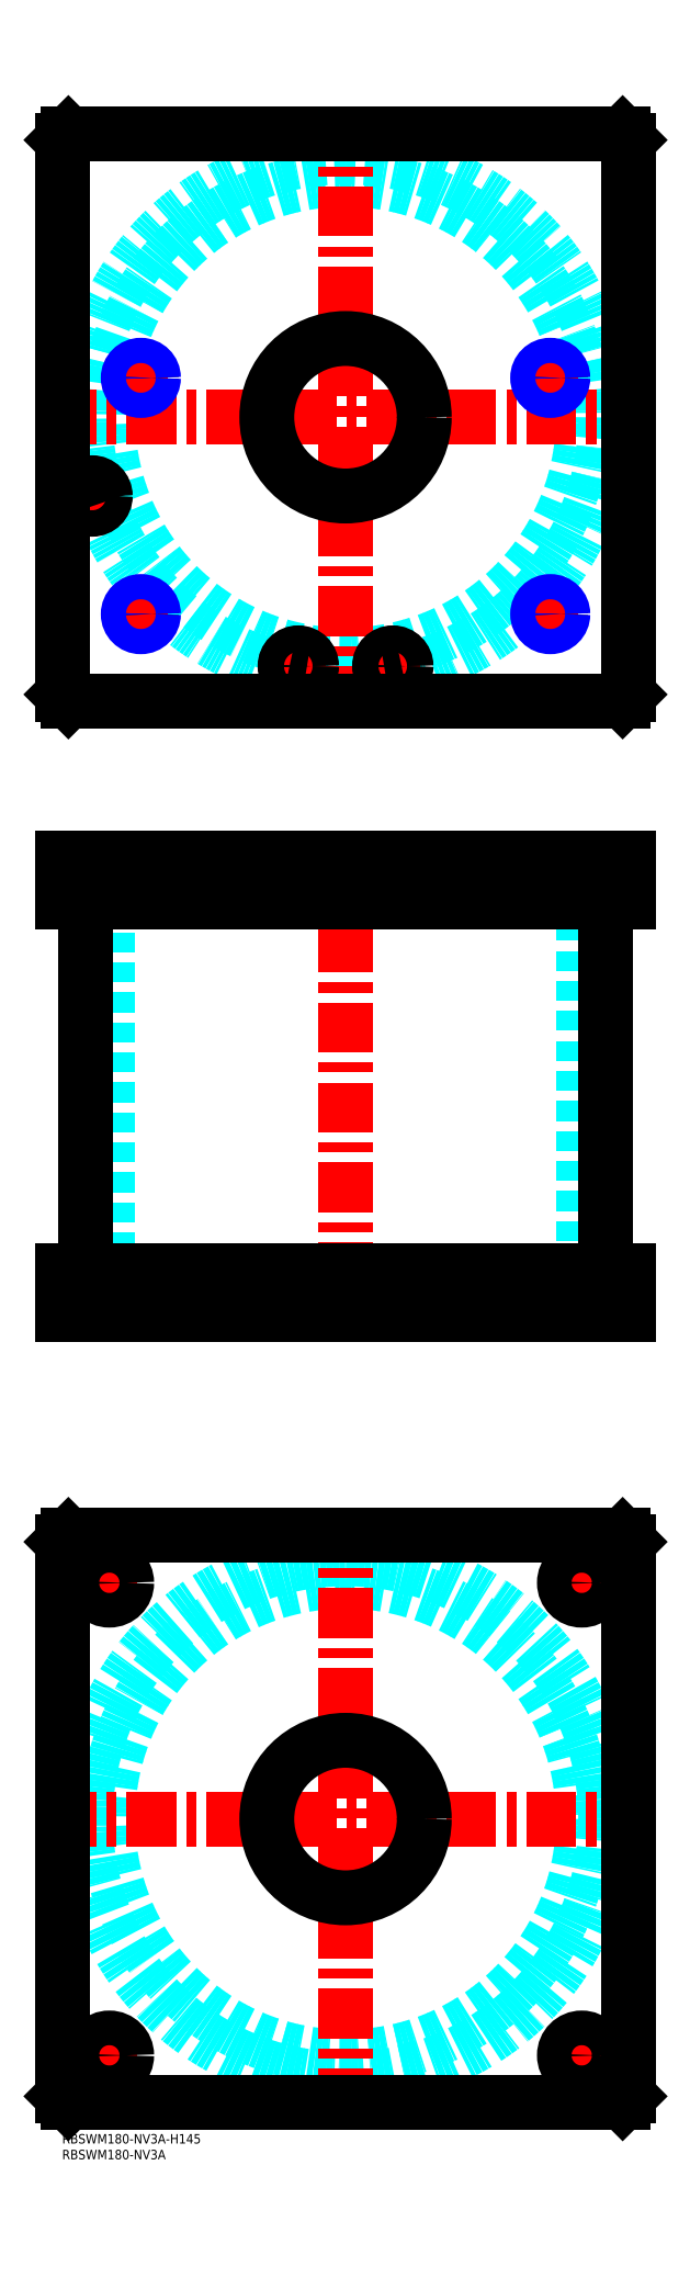
<metadata>
{"format":"dxf","ext":"dxf","renderer":"ezdxf+matplotlib","layout":"modelspace","background":"white","min_lineweight":24,"dpi":150}
</metadata>
<code>
0
SECTION
2
ENTITIES
0
TEXT
8
MSM_PART_NUMBER
10
0
20
-8
30
0
40
3
1
RBSWM180-NV3A
0
TEXT
8
MSM_PART_NUMBER
10
0
20
-3
30
0
40
3
1
RBSWM180-NV3A-H145
0
CIRCLE
8
MSM_DASHED
10
90
20
100
30
0
40
75.5
0
CIRCLE
8
MSM_DASHED
10
90
20
100
30
0
40
82.6
0
LINE
8
MSM_CENTER
10
-5
20
100
30
0
11
185
21
100
31
0
0
LINE
8
MSM_CENTER
10
90
20
5
30
0
11
90
21
195
31
0
0
LINE
8
MSM_CENTER
10
8.5
20
25
30
0
11
21.5
21
25
31
0
0
LINE
8
MSM_CENTER
10
15
20
18.5
30
0
11
15
21
31.5
31
0
0
LINE
8
MSM_CENTER
10
8.44
20
175
30
0
11
21.56
21
175
31
0
0
LINE
8
MSM_CENTER
10
15
20
168.4
30
0
11
15
21
181.6
31
0
0
LINE
8
MSM_CENTER
10
158.5
20
175
30
0
11
171.5
21
175
31
0
0
LINE
8
MSM_CENTER
10
165
20
168.5
30
0
11
165
21
181.5
31
0
0
LINE
8
MSM_CENTER
10
158.5
20
25
30
0
11
171.5
21
25
31
0
0
LINE
8
MSM_CENTER
10
165
20
18.5
30
0
11
165
21
31.5
31
0
0
LINE
8
MSM_CONTINUOUS
10
2
20
190
30
0
11
178
21
190
31
0
0
LINE
8
MSM_CONTINUOUS
10
0
20
188
30
0
11
2
21
190
31
0
0
CIRCLE
8
MSM_CONTINUOUS
10
90
20
100
30
0
40
25
0
CIRCLE
8
MSM_CONTINUOUS
10
15
20
25
30
0
40
5.5
0
CIRCLE
8
MSM_CONTINUOUS
10
15
20
175
30
0
40
5.5
0
CIRCLE
8
MSM_CONTINUOUS
10
165
20
175
30
0
40
5.5
0
CIRCLE
8
MSM_CONTINUOUS
10
165
20
25
30
0
40
5.5
0
LINE
8
MSM_CONTINUOUS
10
2
20
10
30
0
11
0
21
12
31
0
0
LINE
8
MSM_CONTINUOUS
10
178
20
10
30
0
11
2
21
10
31
0
0
LINE
8
MSM_CONTINUOUS
10
180
20
12
30
0
11
178
21
10
31
0
0
LINE
8
MSM_CONTINUOUS
10
180
20
188
30
0
11
180
21
12
31
0
0
LINE
8
MSM_CONTINUOUS
10
178
20
190
30
0
11
180
21
188
31
0
0
LINE
8
MSM_CONTINUOUS
10
0
20
12
30
0
11
0
21
188
31
0
0
LINE
8
MSM_DASHED
10
65
20
405
30
0
11
65
21
391
31
0
0
LINE
8
MSM_DASHED
10
115
20
391
30
0
11
115
21
405
31
0
0
LINE
8
MSM_DASHED
10
65
20
274
30
0
11
65
21
260
31
0
0
LINE
8
MSM_DASHED
10
115
20
260
30
0
11
115
21
274
31
0
0
LINE
8
MSM_DASHED
10
5.5
20
404.8
30
0
11
5.5
21
391
31
0
0
LINE
8
MSM_DASHED
10
13.5
20
391
30
0
11
13.5
21
404.8
31
0
0
LINE
8
MSM_DASHED
10
13.5
20
404.8
30
0
11
13.7
21
405
31
0
0
LINE
8
MSM_DASHED
10
5.3
20
405
30
0
11
5.5
21
404.8
31
0
0
LINE
8
MSM_DASHED
10
13.5
20
404.8
30
0
11
5.5
21
404.8
31
0
0
LINE
8
MSM_DASHED
10
21.68
20
404.3
30
0
11
21.68
21
391.7
31
0
0
LINE
8
MSM_DASHED
10
28.32
20
391.7
30
0
11
28.32
21
404.3
31
0
0
LINE
8
MSM_DASHED
10
151.7
20
404.3
30
0
11
151.7
21
391.7
31
0
0
LINE
8
MSM_DASHED
10
158.3
20
391.7
30
0
11
158.3
21
404.3
31
0
0
LINE
8
MSM_DASHED
10
28.32
20
404.3
30
0
11
29
21
405
31
0
0
LINE
8
MSM_DASHED
10
21
20
405
30
0
11
21.68
21
404.3
31
0
0
LINE
8
MSM_DASHED
10
28.32
20
404.3
30
0
11
21.68
21
404.3
31
0
0
LINE
8
MSM_DASHED
10
158.3
20
404.3
30
0
11
159
21
405
31
0
0
LINE
8
MSM_DASHED
10
151
20
405
30
0
11
151.7
21
404.3
31
0
0
LINE
8
MSM_DASHED
10
158.3
20
404.3
30
0
11
151.7
21
404.3
31
0
0
LINE
8
MSM_DASHED
10
151.7
20
391.7
30
0
11
151
21
391
31
0
0
LINE
8
MSM_DASHED
10
159
20
391
30
0
11
158.3
21
391.7
31
0
0
LINE
8
MSM_DASHED
10
158.3
20
391.7
30
0
11
151.7
21
391.7
31
0
0
LINE
8
MSM_DASHED
10
21.68
20
391.7
30
0
11
21
21
391
31
0
0
LINE
8
MSM_DASHED
10
29
20
391
30
0
11
28.32
21
391.7
31
0
0
LINE
8
MSM_DASHED
10
28.32
20
391.7
30
0
11
21.68
21
391.7
31
0
0
LINE
8
MSM_DASHED
10
14.5
20
391
30
0
11
14.5
21
274
31
0
0
LINE
8
MSM_DASHED
10
165.5
20
274
30
0
11
165.5
21
391
31
0
0
LINE
8
MSM_DASHED
10
20.5
20
260
30
0
11
20.5
21
274
31
0
0
LINE
8
MSM_DASHED
10
9.5
20
274
30
0
11
9.5
21
260
31
0
0
LINE
8
MSM_DASHED
10
170.5
20
260
30
0
11
170.5
21
274
31
0
0
LINE
8
MSM_DASHED
10
159.5
20
274
30
0
11
159.5
21
260
31
0
0
LINE
8
MSM_DASHED
10
71
20
404.8
30
0
11
71
21
391
31
0
0
LINE
8
MSM_DASHED
10
79
20
391
30
0
11
79
21
404.8
31
0
0
LINE
8
MSM_DASHED
10
101
20
404.8
30
0
11
101
21
391
31
0
0
LINE
8
MSM_DASHED
10
109
20
391
30
0
11
109
21
404.8
31
0
0
LINE
8
MSM_DASHED
10
109
20
404.8
30
0
11
109.2
21
405
31
0
0
LINE
8
MSM_DASHED
10
100.8
20
405
30
0
11
101
21
404.8
31
0
0
LINE
8
MSM_DASHED
10
109
20
404.8
30
0
11
101
21
404.8
31
0
0
LINE
8
MSM_DASHED
10
79
20
404.8
30
0
11
79.2
21
405
31
0
0
LINE
8
MSM_DASHED
10
70.8
20
405
30
0
11
71
21
404.8
31
0
0
LINE
8
MSM_DASHED
10
79
20
404.8
30
0
11
71
21
404.8
31
0
0
LINE
8
MSM_DASHED
10
29
20
405
30
0
11
29
21
391
31
0
0
LINE
8
MSM_DASHED
10
21
20
405
30
0
11
21
21
391
31
0
0
LINE
8
MSM_DASHED
10
159
20
405
30
0
11
159
21
391
31
0
0
LINE
8
MSM_DASHED
10
151
20
405
30
0
11
151
21
391
31
0
0
LINE
8
MSM_CENTER
10
15
20
275
30
0
11
15
21
259
31
0
0
LINE
8
MSM_CENTER
10
165
20
275
30
0
11
165
21
259
31
0
0
LINE
8
MSM_CENTER
10
105
20
406
30
0
11
105
21
390
31
0
0
LINE
8
MSM_CENTER
10
75
20
406
30
0
11
75
21
390
31
0
0
LINE
8
MSM_CENTER
10
9.5
20
406
30
0
11
9.5
21
390.3
31
0
0
LINE
8
MSM_CENTER
10
25
20
406
30
0
11
25
21
390
31
0
0
LINE
8
MSM_CENTER
10
155
20
406
30
0
11
155
21
390
31
0
0
LINE
8
MSM_CENTER
10
90
20
410
30
0
11
90
21
255
31
0
0
LINE
8
MSM_CONTINUOUS
10
7.4
20
391
30
0
11
7.4
21
274
31
0
0
LINE
8
MSM_CONTINUOUS
10
172.6
20
274
30
0
11
172.6
21
391
31
0
0
LINE
8
MSM_CONTINUOUS
10
-2.84e-14
20
405
30
0
11
-2.84e-14
21
391
31
0
0
LINE
8
MSM_CONTINUOUS
10
-2.84e-14
20
405
30
0
11
180
21
405
31
0
0
LINE
8
MSM_CONTINUOUS
10
-2.84e-14
20
391
30
0
11
180
21
391
31
0
0
LINE
8
MSM_CONTINUOUS
10
180
20
405
30
0
11
180
21
391
31
0
0
LINE
8
MSM_CONTINUOUS
10
0
20
260
30
0
11
0
21
274
31
0
0
LINE
8
MSM_CONTINUOUS
10
178
20
405
30
0
11
178
21
391
31
0
0
LINE
8
MSM_CONTINUOUS
10
2
20
405
30
0
11
2
21
391
31
0
0
LINE
8
MSM_CONTINUOUS
10
0
20
274
30
0
11
180
21
274
31
0
0
LINE
8
MSM_CONTINUOUS
10
0
20
260
30
0
11
180
21
260
31
0
0
LINE
8
MSM_CONTINUOUS
10
180
20
260
30
0
11
180
21
274
31
0
0
LINE
8
MSM_CONTINUOUS
10
2
20
260
30
0
11
2
21
274
31
0
0
LINE
8
MSM_CONTINUOUS
10
178
20
260
30
0
11
178
21
274
31
0
0
CIRCLE
8
MSM_DASHED
10
90
20
545
30
0
40
75.5
0
ARC
8
MSM_DASHED
10
90
20
545
30
0
40
82.6
50
261.2
51
278.8
0
ARC
8
MSM_DASHED
10
90
20
545
30
0
40
82.6
50
282.7
51
195.1
0
ARC
8
MSM_DASHED
10
90
20
545
30
0
40
82.6
50
199.4
51
257.3
0
LINE
8
MSM_CENTER
10
20
20
482.5
30
0
11
30
21
482.5
31
0
0
LINE
8
MSM_CENTER
10
25
20
477.5
30
0
11
25
21
487.5
31
0
0
LINE
8
MSM_CENTER
10
20
20
557.5
30
0
11
30
21
557.5
31
0
0
LINE
8
MSM_CENTER
10
25
20
552.5
30
0
11
25
21
562.5
31
0
0
LINE
8
MSM_CENTER
10
150
20
482.5
30
0
11
160
21
482.5
31
0
0
LINE
8
MSM_CENTER
10
155
20
477.5
30
0
11
155
21
487.5
31
0
0
LINE
8
MSM_CENTER
10
69.8
20
466
30
0
11
80.2
21
466
31
0
0
LINE
8
MSM_CENTER
10
75
20
460.8
30
0
11
75
21
471.2
31
0
0
LINE
8
MSM_CENTER
10
4.3
20
520
30
0
11
14.7
21
520
31
0
0
LINE
8
MSM_CENTER
10
9.5
20
514.8
30
0
11
9.5
21
525.2
31
0
0
LINE
8
MSM_CENTER
10
99.8
20
466
30
0
11
110.2
21
466
31
0
0
LINE
8
MSM_CENTER
10
105
20
460.8
30
0
11
105
21
471.2
31
0
0
LINE
8
MSM_CENTER
10
150
20
557.5
30
0
11
160
21
557.5
31
0
0
LINE
8
MSM_CENTER
10
155
20
552.5
30
0
11
155
21
562.5
31
0
0
LINE
8
MSM_CENTER
10
-5
20
545
30
0
11
185
21
545
31
0
0
LINE
8
MSM_CENTER
10
90
20
450
30
0
11
90
21
640
31
0
0
ARC
8
MSM_CONTINUOUS
10
90
20
545
30
0
40
82.6
50
193.9
51
199.4
0
ARC
8
MSM_CONTINUOUS
10
90
20
545
30
0
40
82.6
50
257.3
51
261.2
0
ARC
8
MSM_CONTINUOUS
10
90
20
545
30
0
40
82.6
50
278.8
51
282.7
0
CIRCLE
8
MSM_CONTINUOUS
10
25
20
482.5
30
0
40
3.324
0
CIRCLE
8
MSM_CONTINUOUS
10
25
20
557.5
30
0
40
3.324
0
CIRCLE
8
MSM_CONTINUOUS
10
155
20
482.5
30
0
40
3.324
0
CIRCLE
8
MSM_CONTINUOUS
10
105
20
466
30
0
40
4
0
CIRCLE
8
MSM_CONTINUOUS
10
75
20
466
30
0
40
4
0
CIRCLE
8
MSM_CONTINUOUS
10
9.5
20
520
30
0
40
4
0
CIRCLE
8
MSM_CONTINUOUS
10
90
20
545
30
0
40
25
0
CIRCLE
8
MSM_CONTINUOUS
10
75
20
466
30
0
40
4.2
0
CIRCLE
8
MSM_CONTINUOUS
10
9.5
20
520
30
0
40
4.2
0
CIRCLE
8
MSM_CONTINUOUS
10
105
20
466
30
0
40
4.2
0
LINE
8
MSM_CONTINUOUS
10
2
20
635
30
0
11
-2.84e-14
21
633
31
0
0
LINE
8
MSM_CONTINUOUS
10
-2.84e-14
20
633
30
0
11
-2.84e-14
21
457
31
0
0
LINE
8
MSM_CONTINUOUS
10
-2.84e-14
20
457
30
0
11
2
21
455
31
0
0
LINE
8
MSM_CONTINUOUS
10
2
20
455
30
0
11
178
21
455
31
0
0
LINE
8
MSM_CONTINUOUS
10
178
20
455
30
0
11
180
21
457
31
0
0
LINE
8
MSM_CONTINUOUS
10
180
20
457
30
0
11
180
21
633
31
0
0
LINE
8
MSM_CONTINUOUS
10
180
20
633
30
0
11
178
21
635
31
0
0
LINE
8
MSM_CONTINUOUS
10
178
20
635
30
0
11
2
21
635
31
0
0
CIRCLE
8
MSM_CONTINUOUS
10
155
20
557.5
30
0
40
3.324
0
CIRCLE
8
MSM_NARROW
10
155
20
557.5
30
0
40
4
0
CIRCLE
8
MSM_NARROW
10
25
20
482.5
30
0
40
4
0
CIRCLE
8
MSM_NARROW
10
155
20
482.5
30
0
40
4
0
CIRCLE
8
MSM_NARROW
10
25
20
557.5
30
0
40
4
0
ENDSEC
0
EOF

</code>
